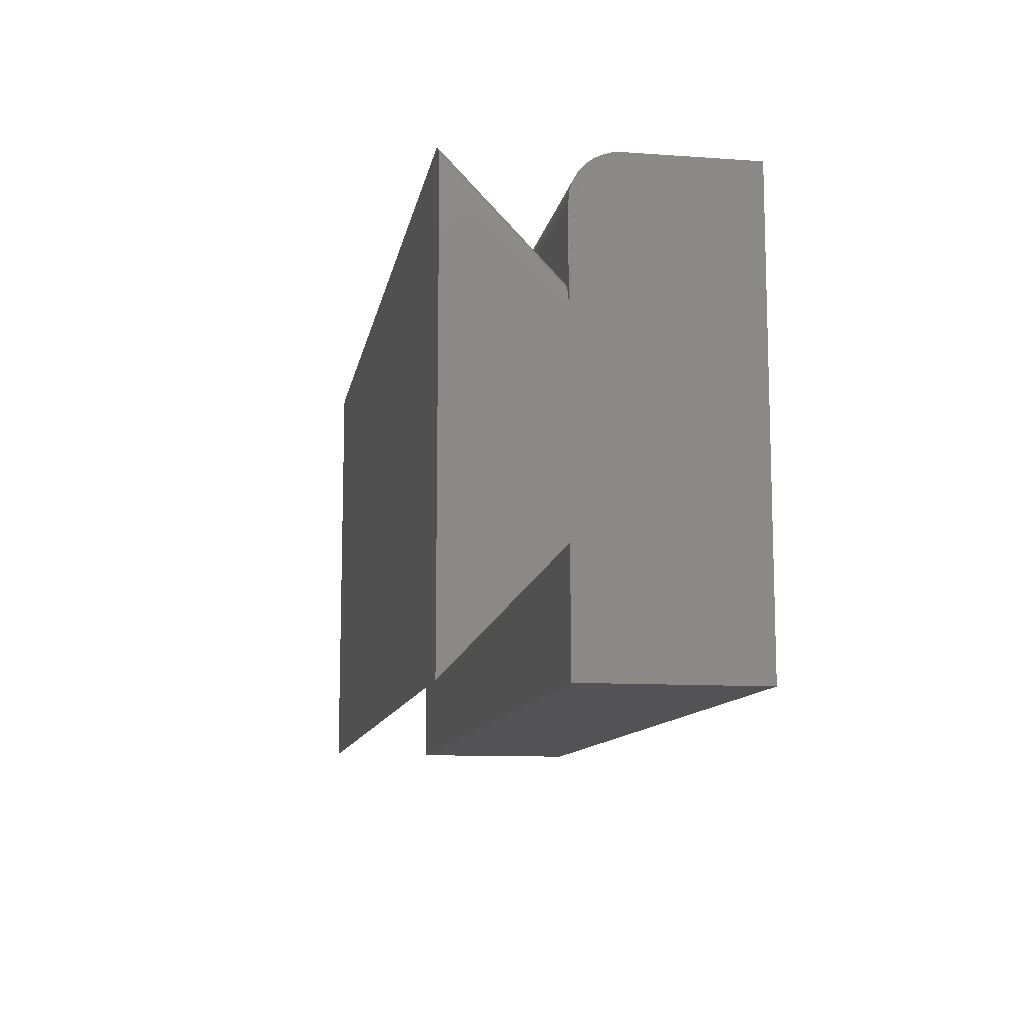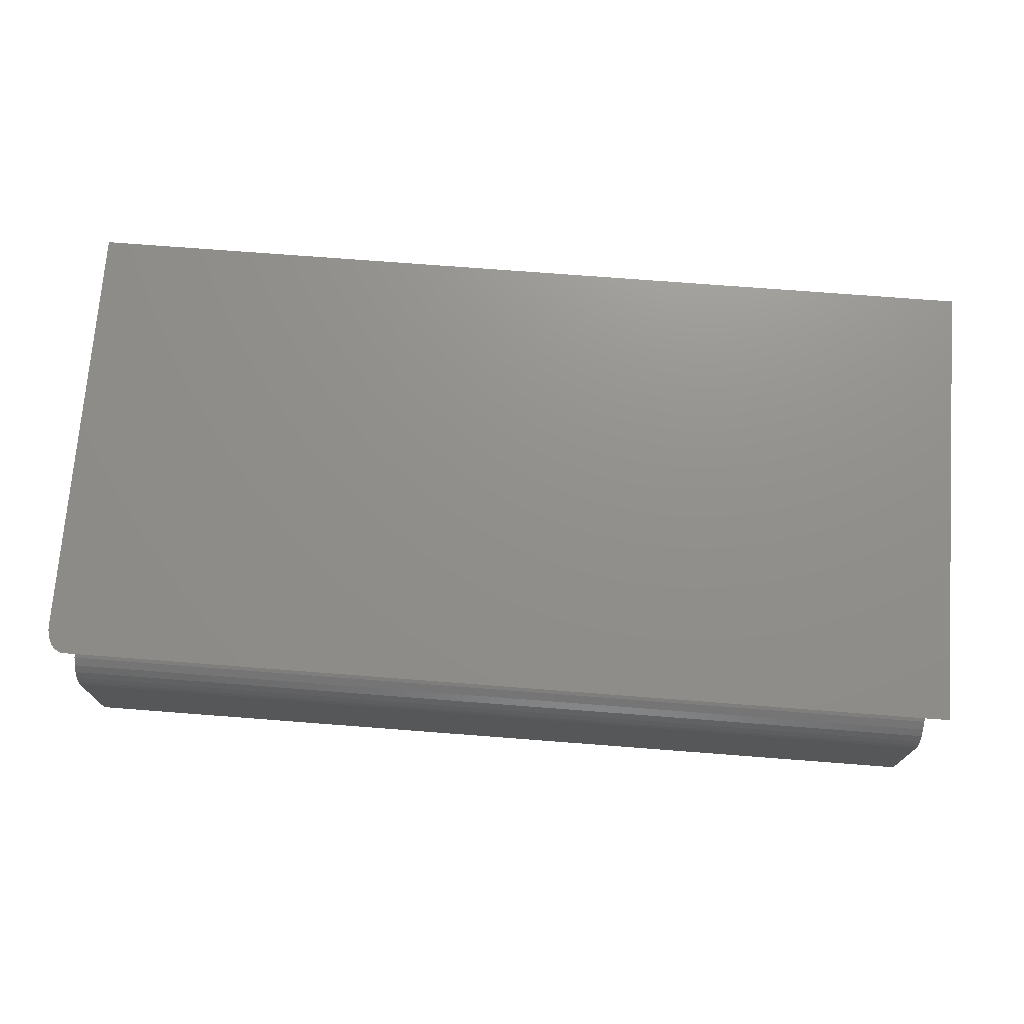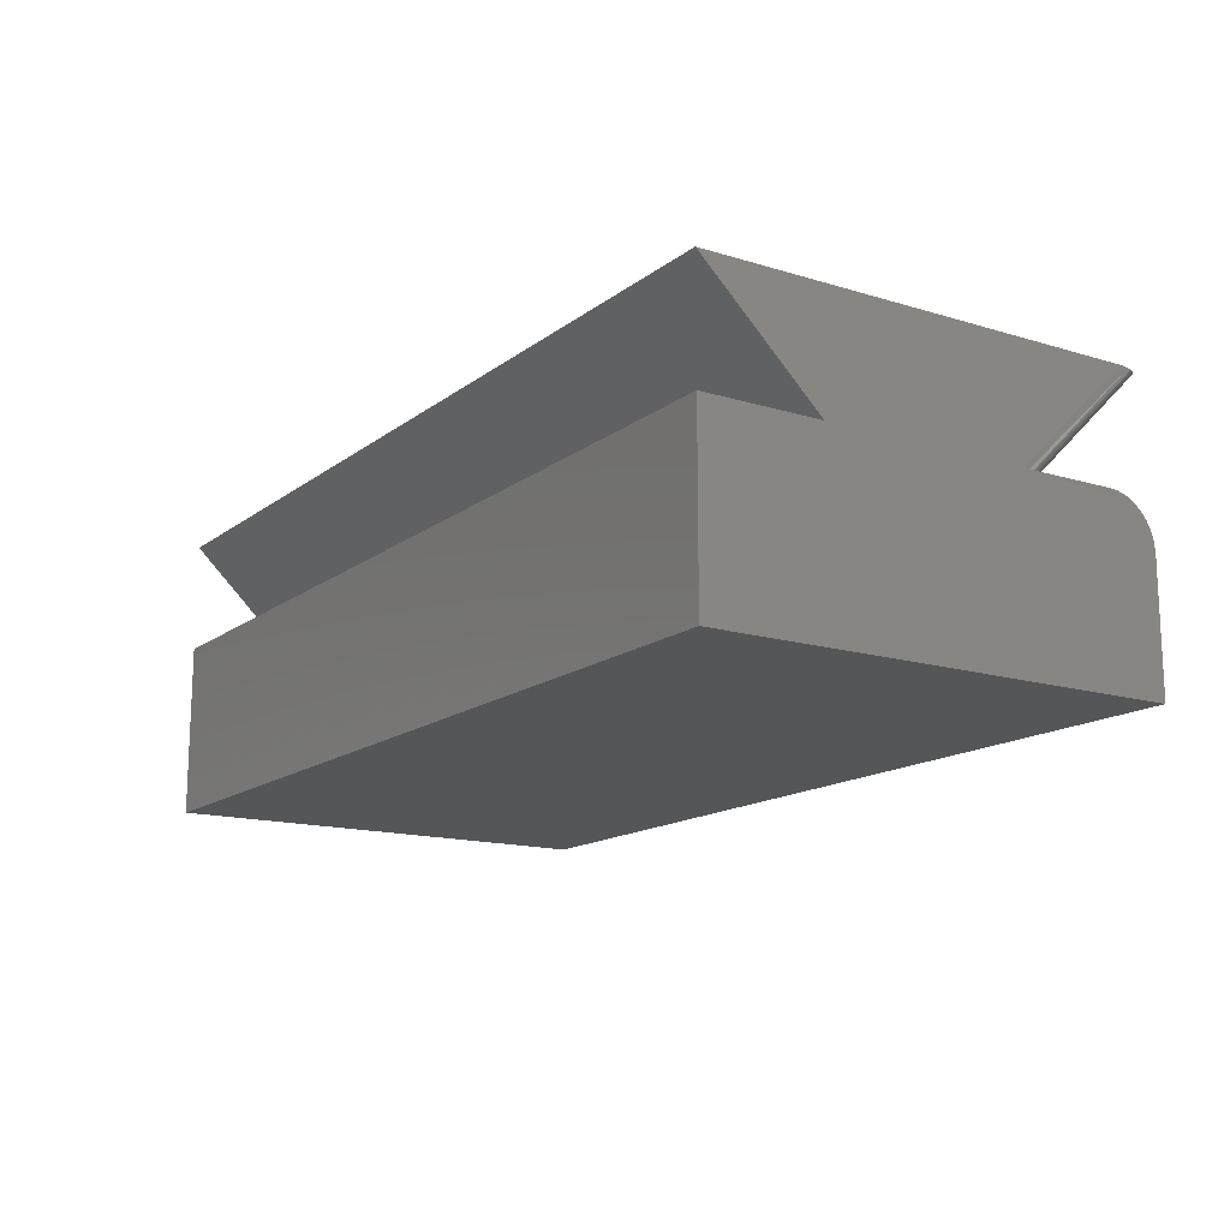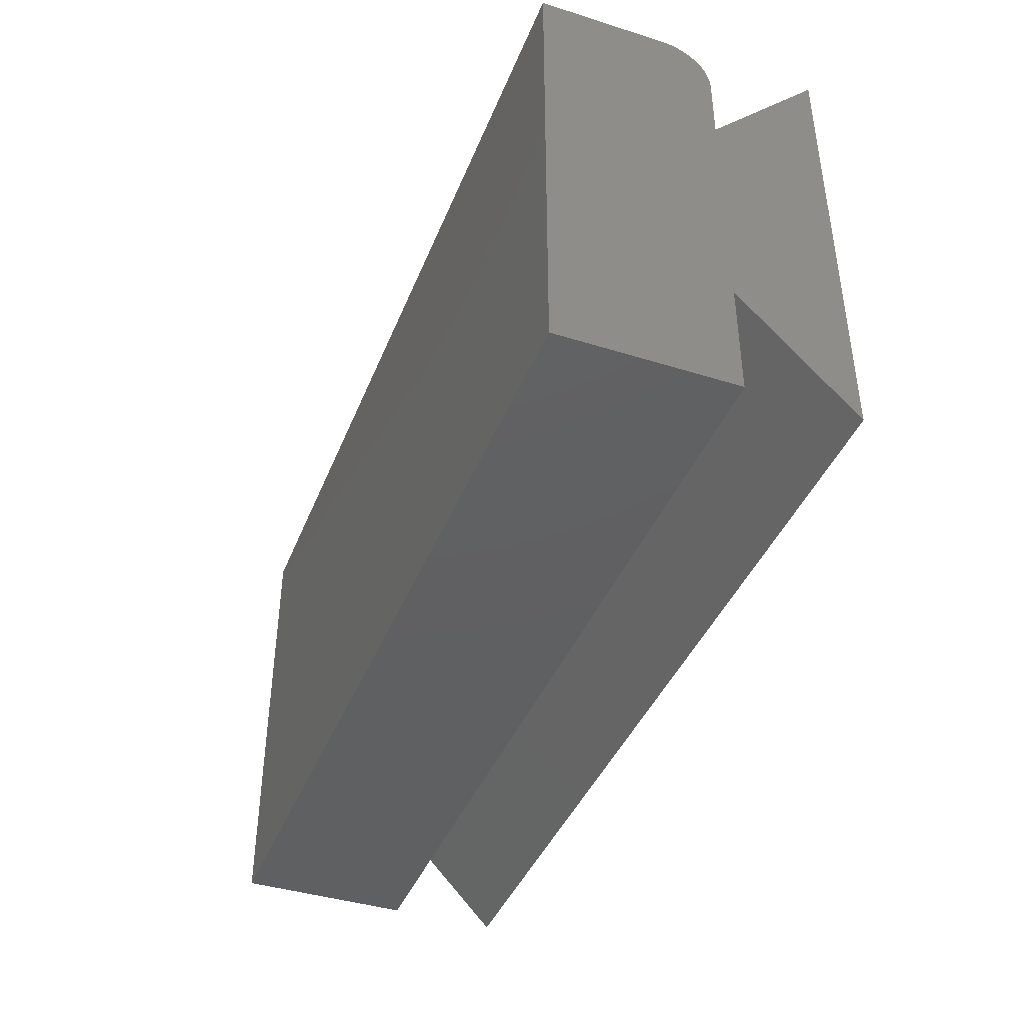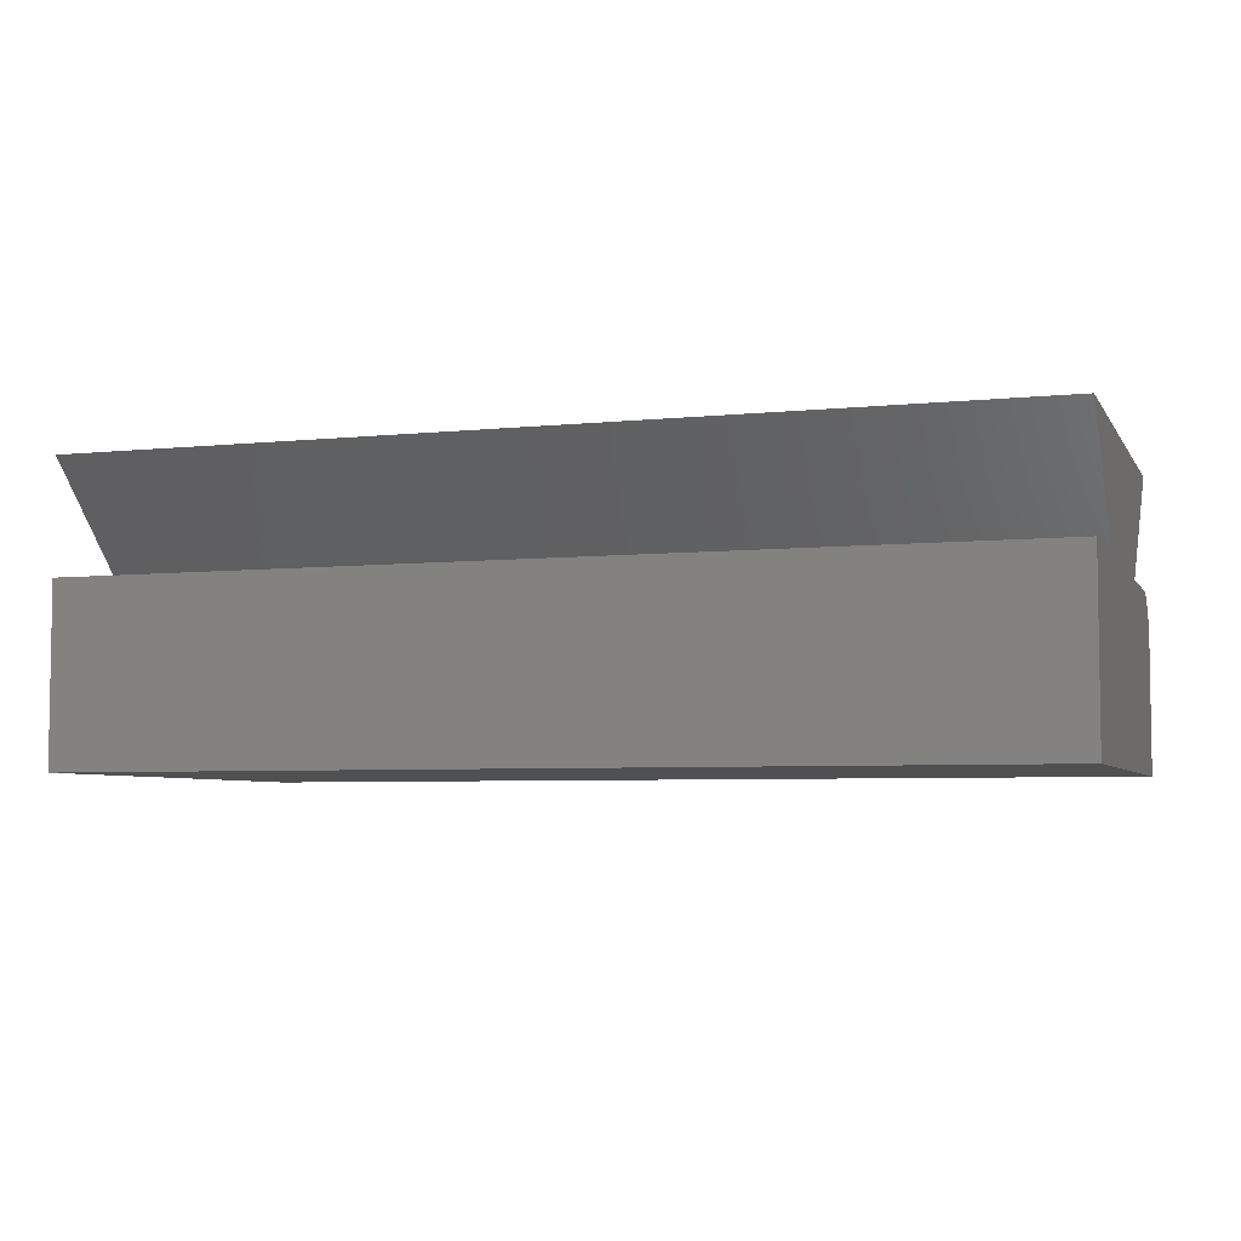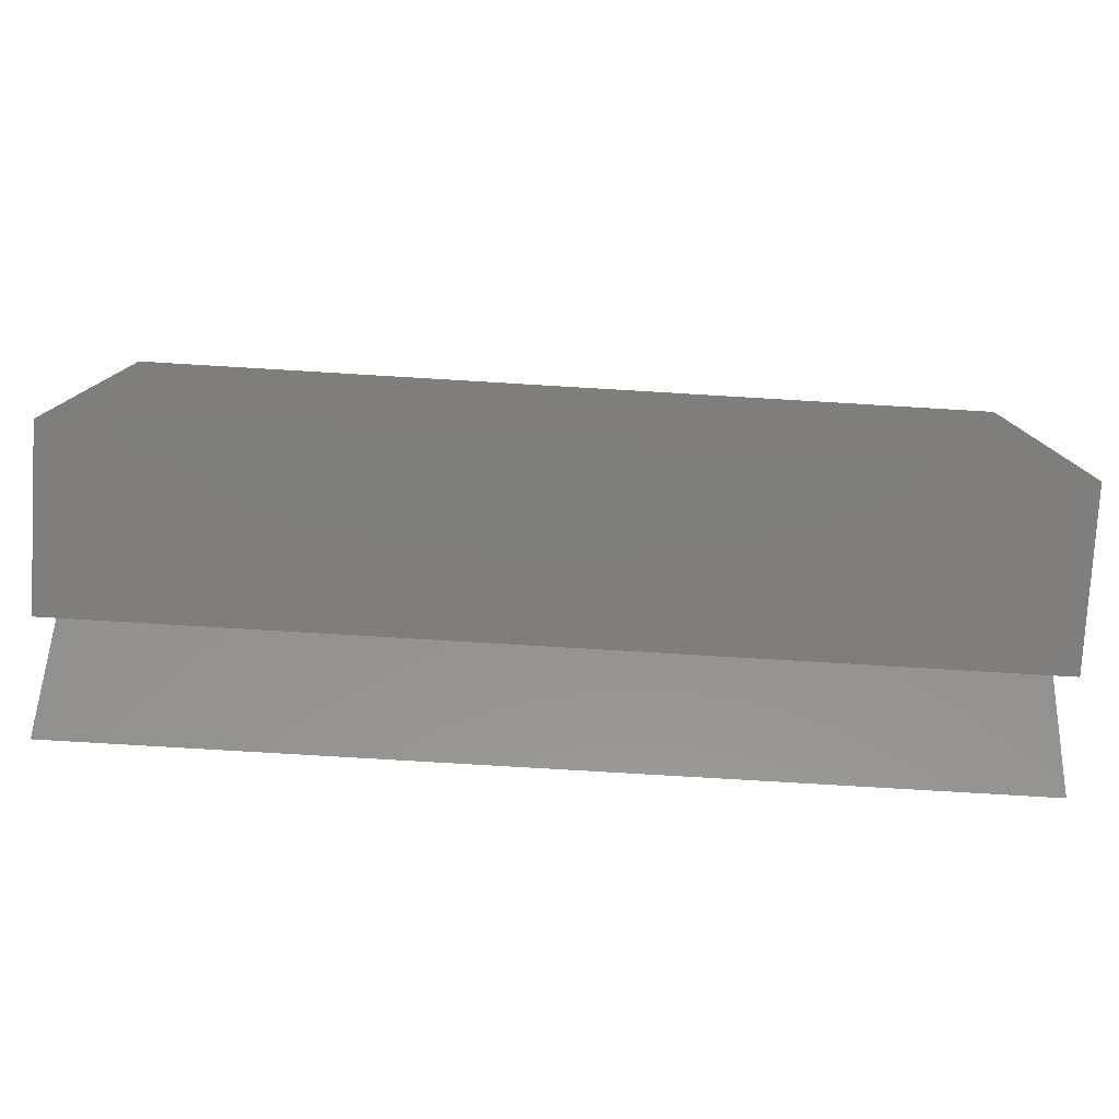
<metadata>
{"format":"stl","ext":"stl","renderer":"f3d","projection":"perspective","resolution":1024,"background":"white","views":[{"elev":-10.9,"azim":80.1,"up":"+Y"},{"elev":72.6,"azim":-175.6,"up":"+Z"},{"elev":-14.8,"azim":56.9,"up":"+Z"},{"elev":-41.3,"azim":-110.8,"up":"+Y"},{"elev":-5.3,"azim":18.1,"up":"+Z"},{"elev":-78.5,"azim":176.6,"up":"+Y"}]}
</metadata>
<code>
# stl→obj: 50 verts, 96 faces
v 0 0.375 -2.296e-17
v -0.75 0.375 -2.296e-17
v 0 0.375 0.103
v -0.75 0.375 0.103
v 1.73e-18 0.2577 0.1421
v 0 0.3524 0.2329
v 0 1.426e-17 0.2329
v 0 0.09474 0.1421
v 0 0.3576 0.1355
v -0.0004922 0.2633 0.1421
v 0 0.3509 0.1391
v 0 0.3436 0.1414
v -4.264e-18 0.3359 0.1421
v 0 8.701e-18 0.1421
v 0 0 0
v 0 0.3742 0.1107
v 0 0.372 0.118
v 0 0.3684 0.1247
v 0 0.3636 0.1307
v -0.75 0.3359 0.1421
v -0.75 0.2803 0.1421
v -0.01562 0.2803 0.1421
v -0.01439 0.2802 0.1421
v -0.01196 0.2796 0.1421
v -0.009642 0.2785 0.1421
v -0.007487 0.277 0.1421
v -0.005537 0.2749 0.1421
v -0.003829 0.2725 0.1421
v -0.001801 0.2682 0.1421
v -0.75 0.3436 0.1414
v -0.75 0.3576 0.1355
v -0.75 0.3509 0.1391
v -0.75 0.09474 0.1421
v -0.75 1.426e-17 0.2329
v -0.75 0.375 0.2329
v -0.75 8.701e-18 0.1421
v -0.75 0.3636 0.1307
v -0.75 0.3684 0.1247
v -0.75 0.372 0.118
v -0.75 0.3742 0.1107
v -0.75 0 0
v -0.0001936 0.356 0.2329
v -0.001208 0.3611 0.2329
v -0.003067 0.3659 0.2329
v -0.004731 0.3686 0.2329
v -0.00669 0.3709 0.2329
v -0.008892 0.3728 0.2329
v -0.01127 0.3741 0.2329
v -0.01375 0.3748 0.2329
v -0.01562 0.375 0.2329
f 1 2 3
f 3 2 4
f 5 6 7
f 5 7 8
f 5 8 9
f 5 9 10
f 9 11 12
f 9 12 13
f 9 13 10
f 14 15 1
f 14 1 3
f 14 3 16
f 14 16 17
f 14 17 18
f 14 18 19
f 14 19 9
f 14 9 8
f 13 20 21
f 13 21 22
f 13 22 23
f 13 23 24
f 13 24 25
f 13 25 26
f 13 26 27
f 13 27 28
f 13 28 29
f 13 29 10
f 30 31 20
f 30 32 31
f 21 20 31
f 21 31 33
f 21 33 34
f 21 34 35
f 36 33 31
f 36 31 37
f 36 37 38
f 36 38 39
f 36 39 40
f 36 40 4
f 36 4 2
f 36 2 41
f 3 4 16
f 16 4 40
f 16 40 17
f 17 40 39
f 17 39 18
f 18 39 38
f 18 38 19
f 19 38 37
f 19 37 9
f 9 37 31
f 9 31 11
f 11 31 32
f 11 32 12
f 12 32 30
f 12 30 13
f 13 30 20
f 6 42 43
f 6 43 44
f 6 44 45
f 6 45 46
f 6 46 47
f 6 47 48
f 6 48 7
f 34 7 48
f 34 48 49
f 34 49 50
f 34 50 35
f 22 21 50
f 50 21 35
f 15 41 1
f 1 41 2
f 6 10 42
f 6 5 10
f 25 46 26
f 27 26 46
f 46 45 27
f 28 27 45
f 45 44 28
f 29 28 44
f 44 43 29
f 10 29 43
f 43 42 10
f 22 50 23
f 23 50 49
f 23 49 24
f 24 49 48
f 24 48 25
f 25 48 47
f 25 47 46
f 14 36 15
f 15 36 41
f 8 33 14
f 14 33 36
f 7 34 8
f 8 34 33

</code>
